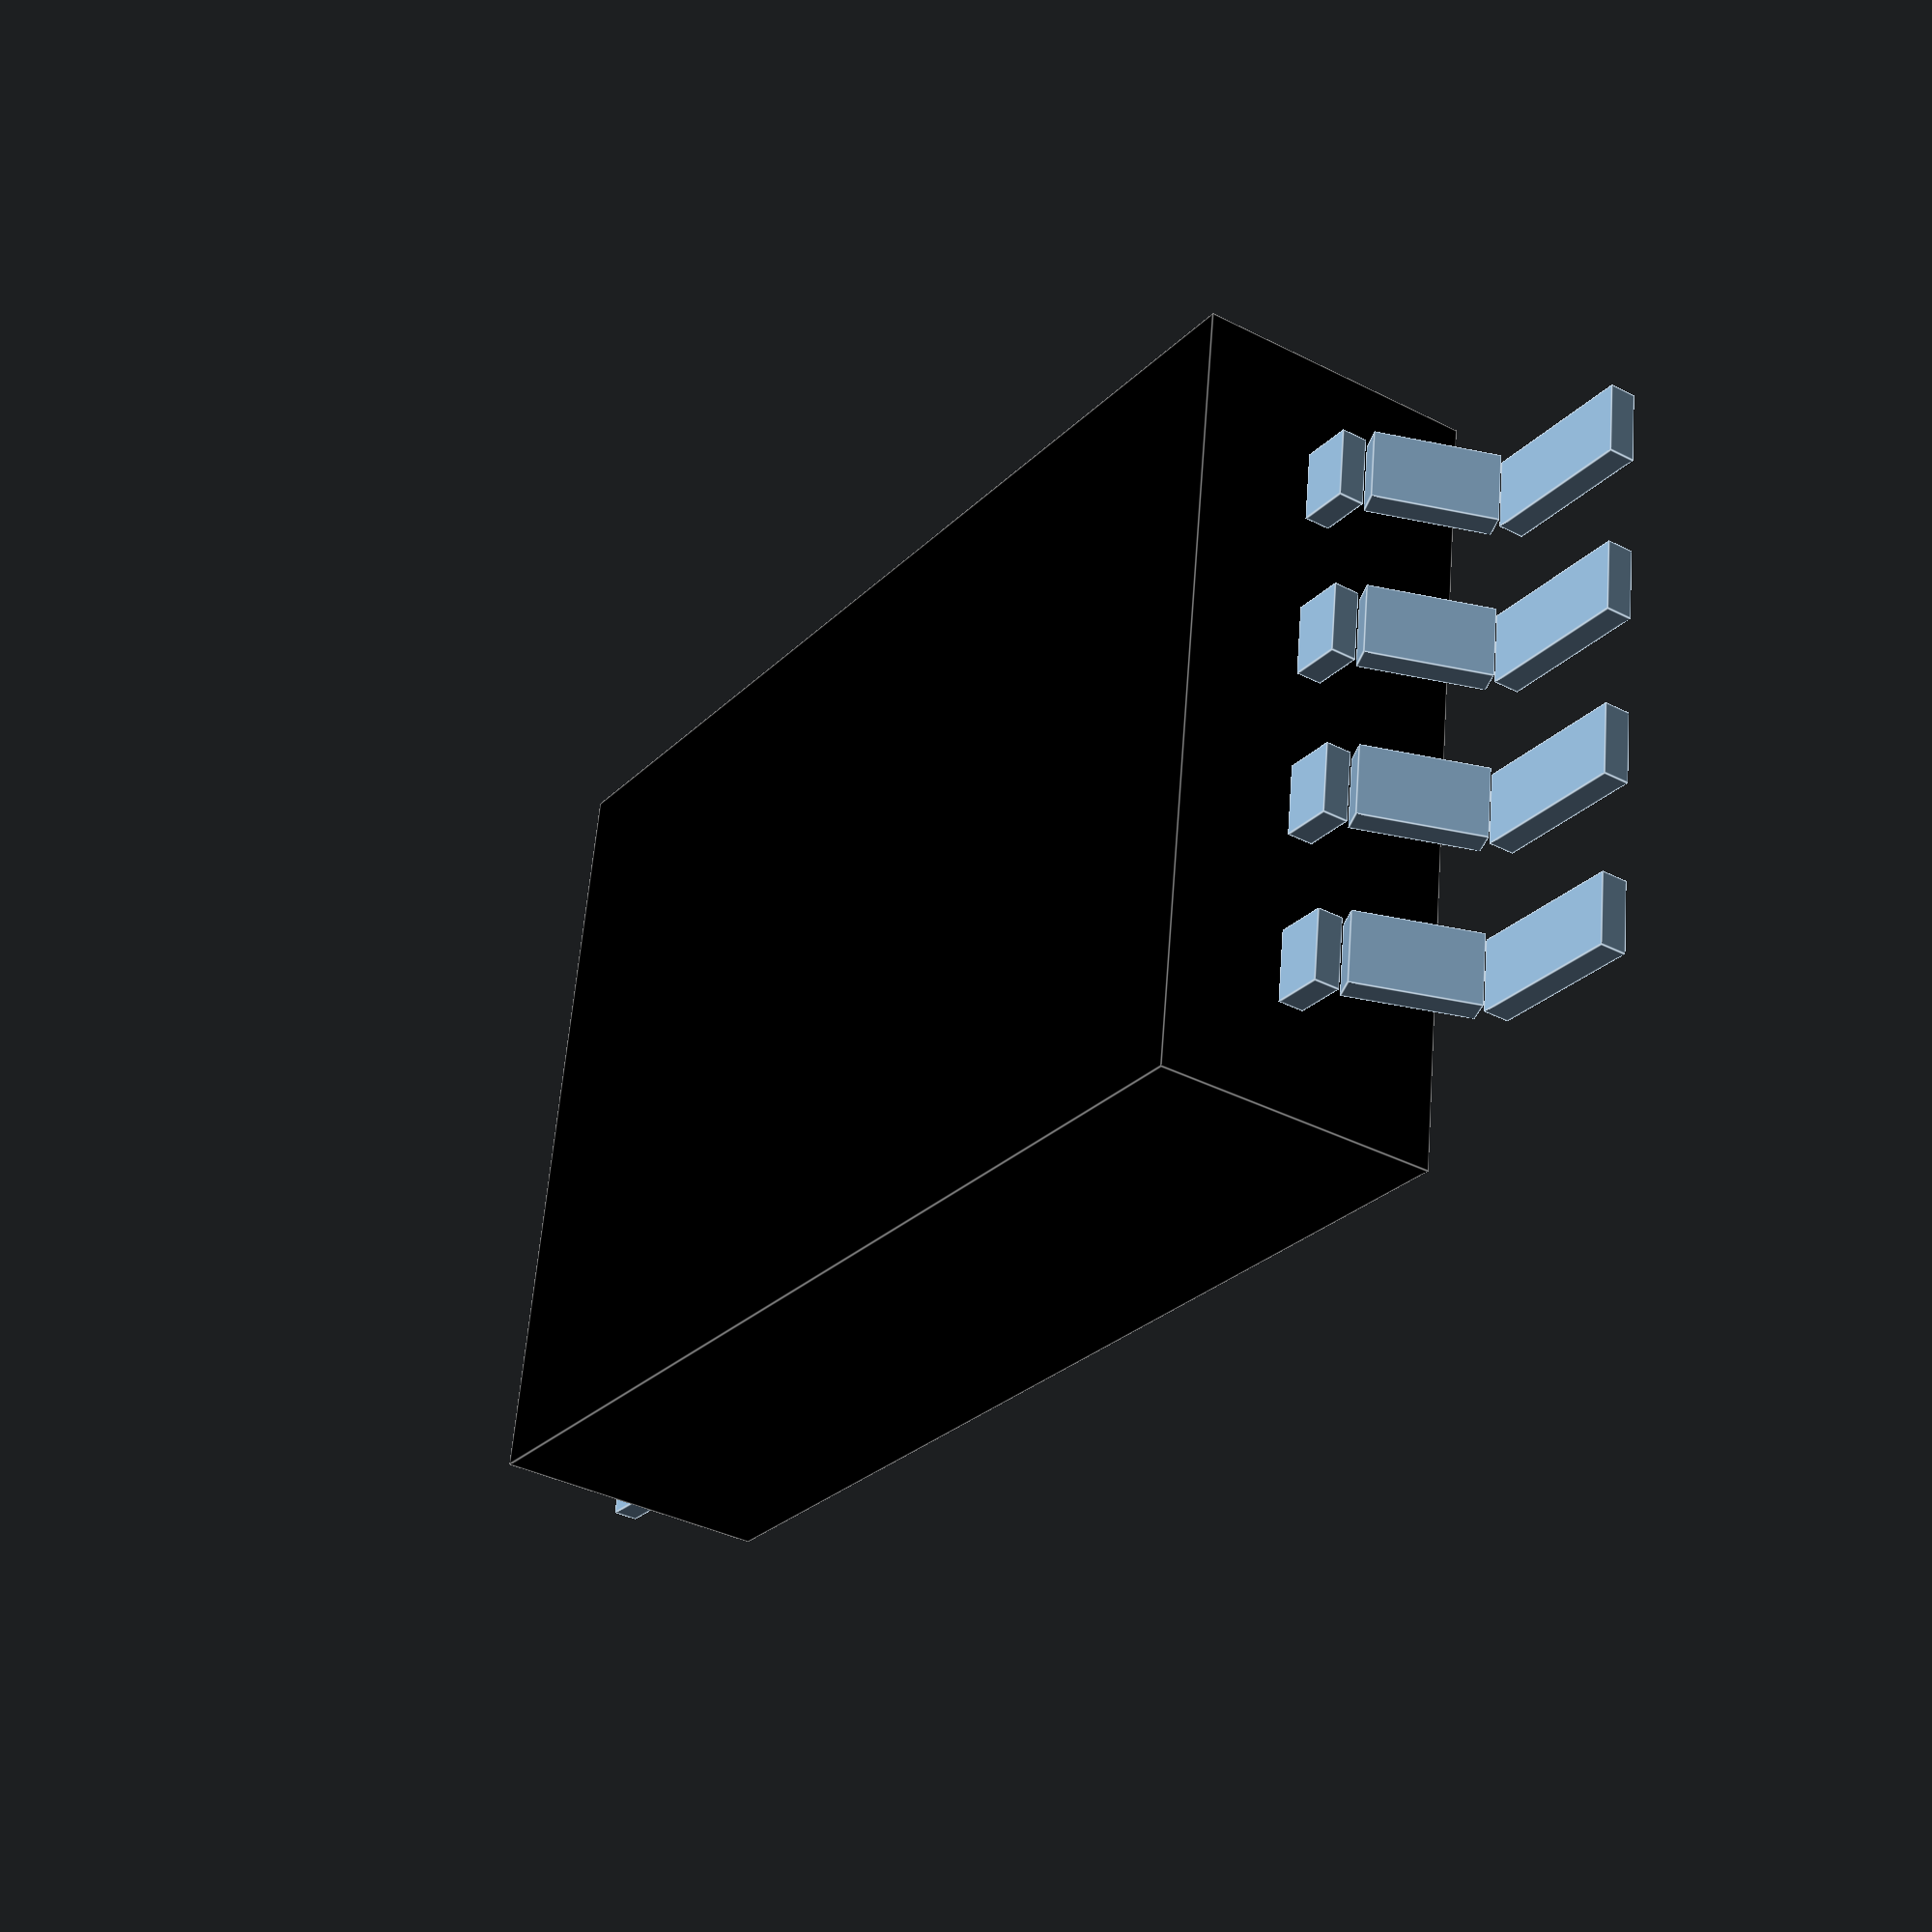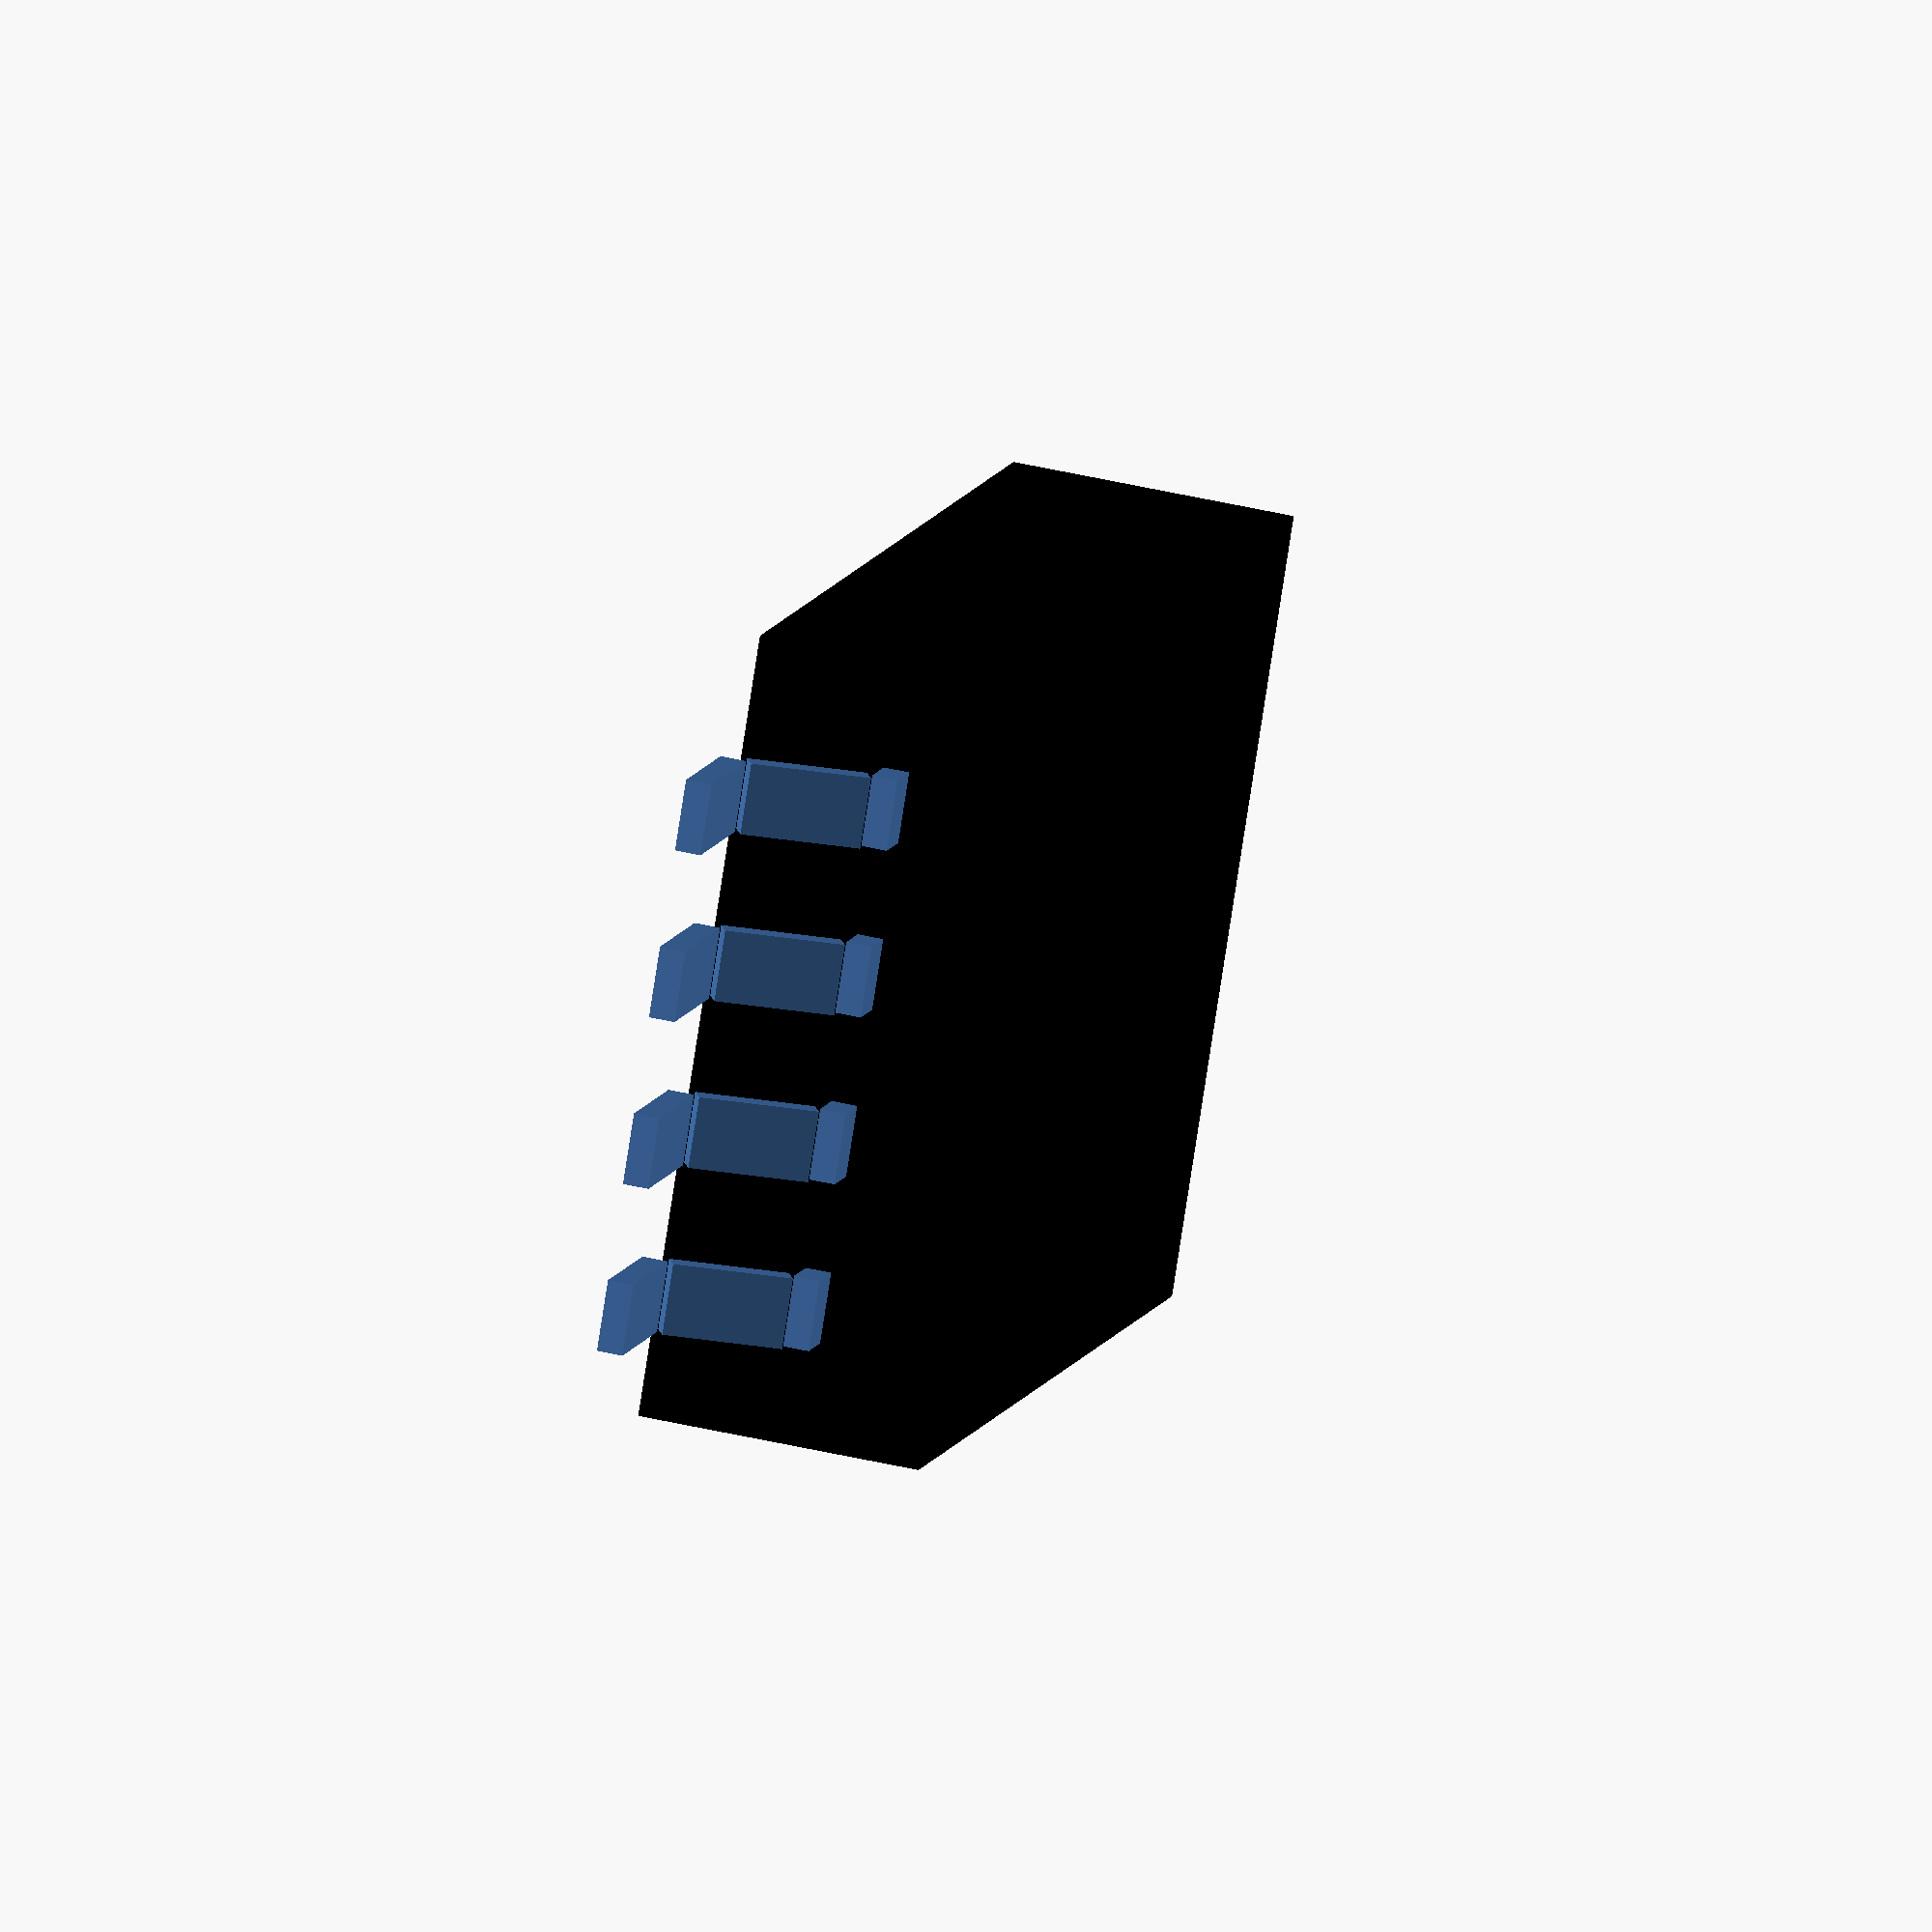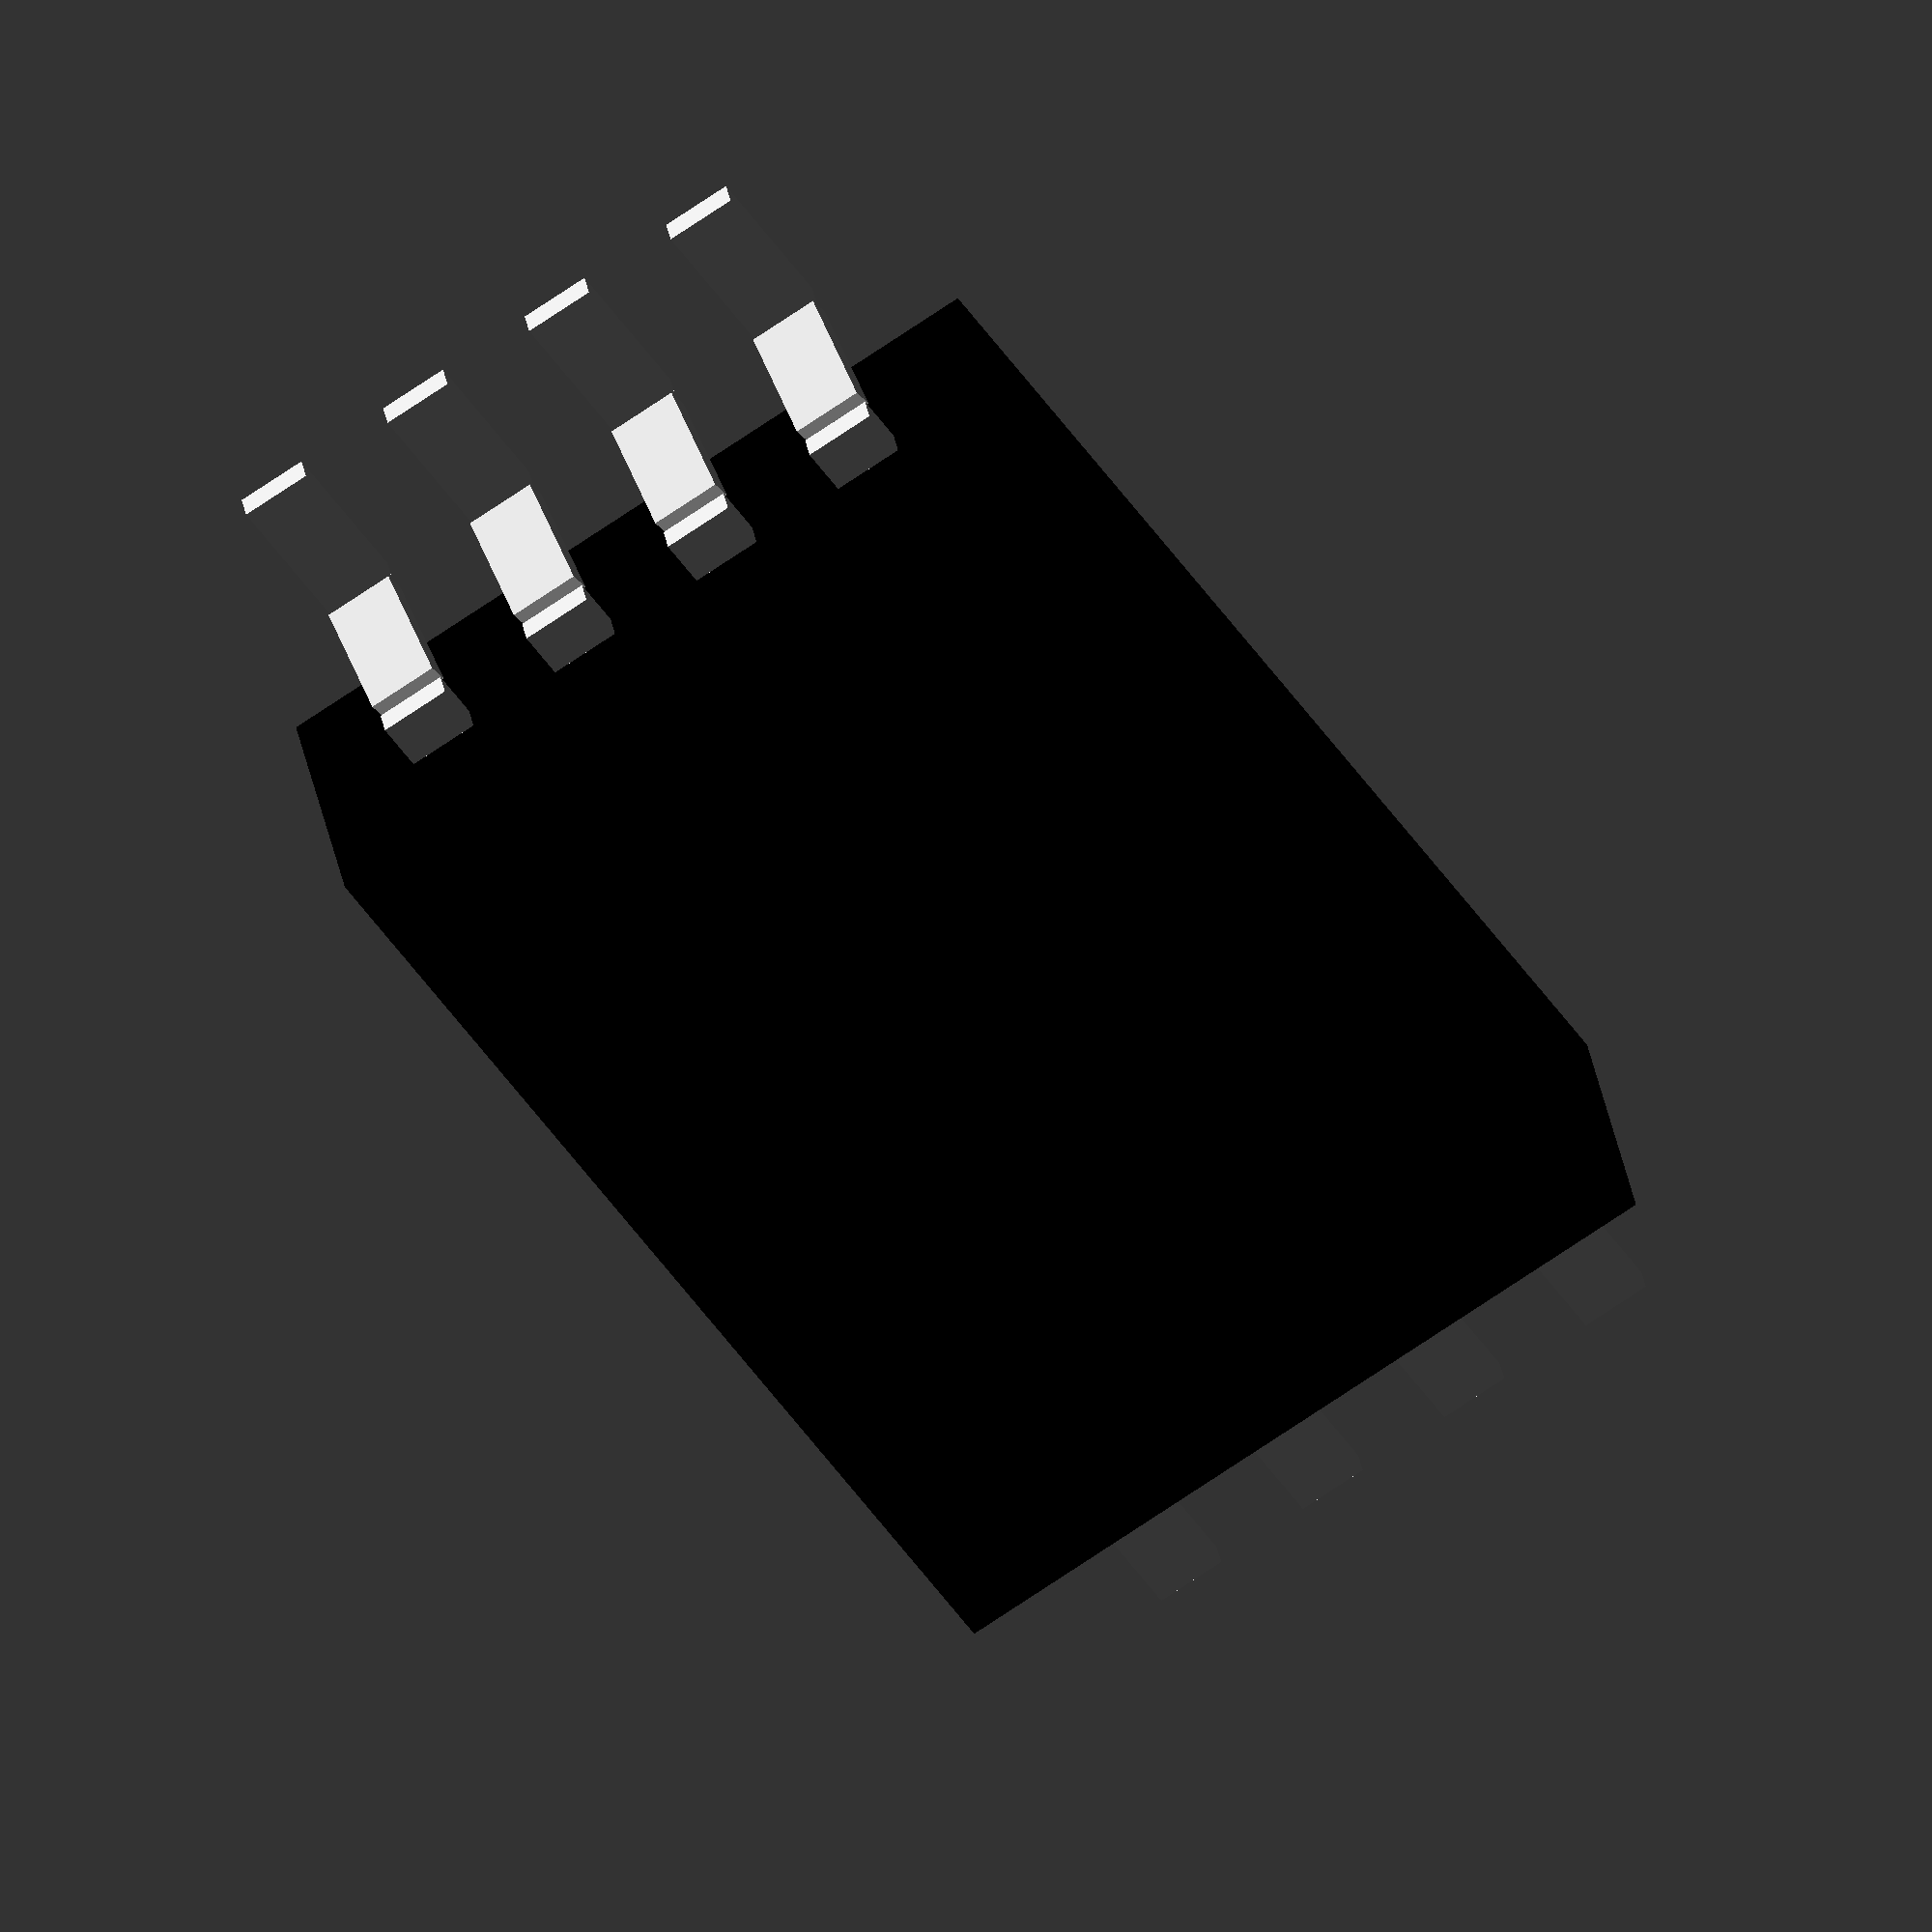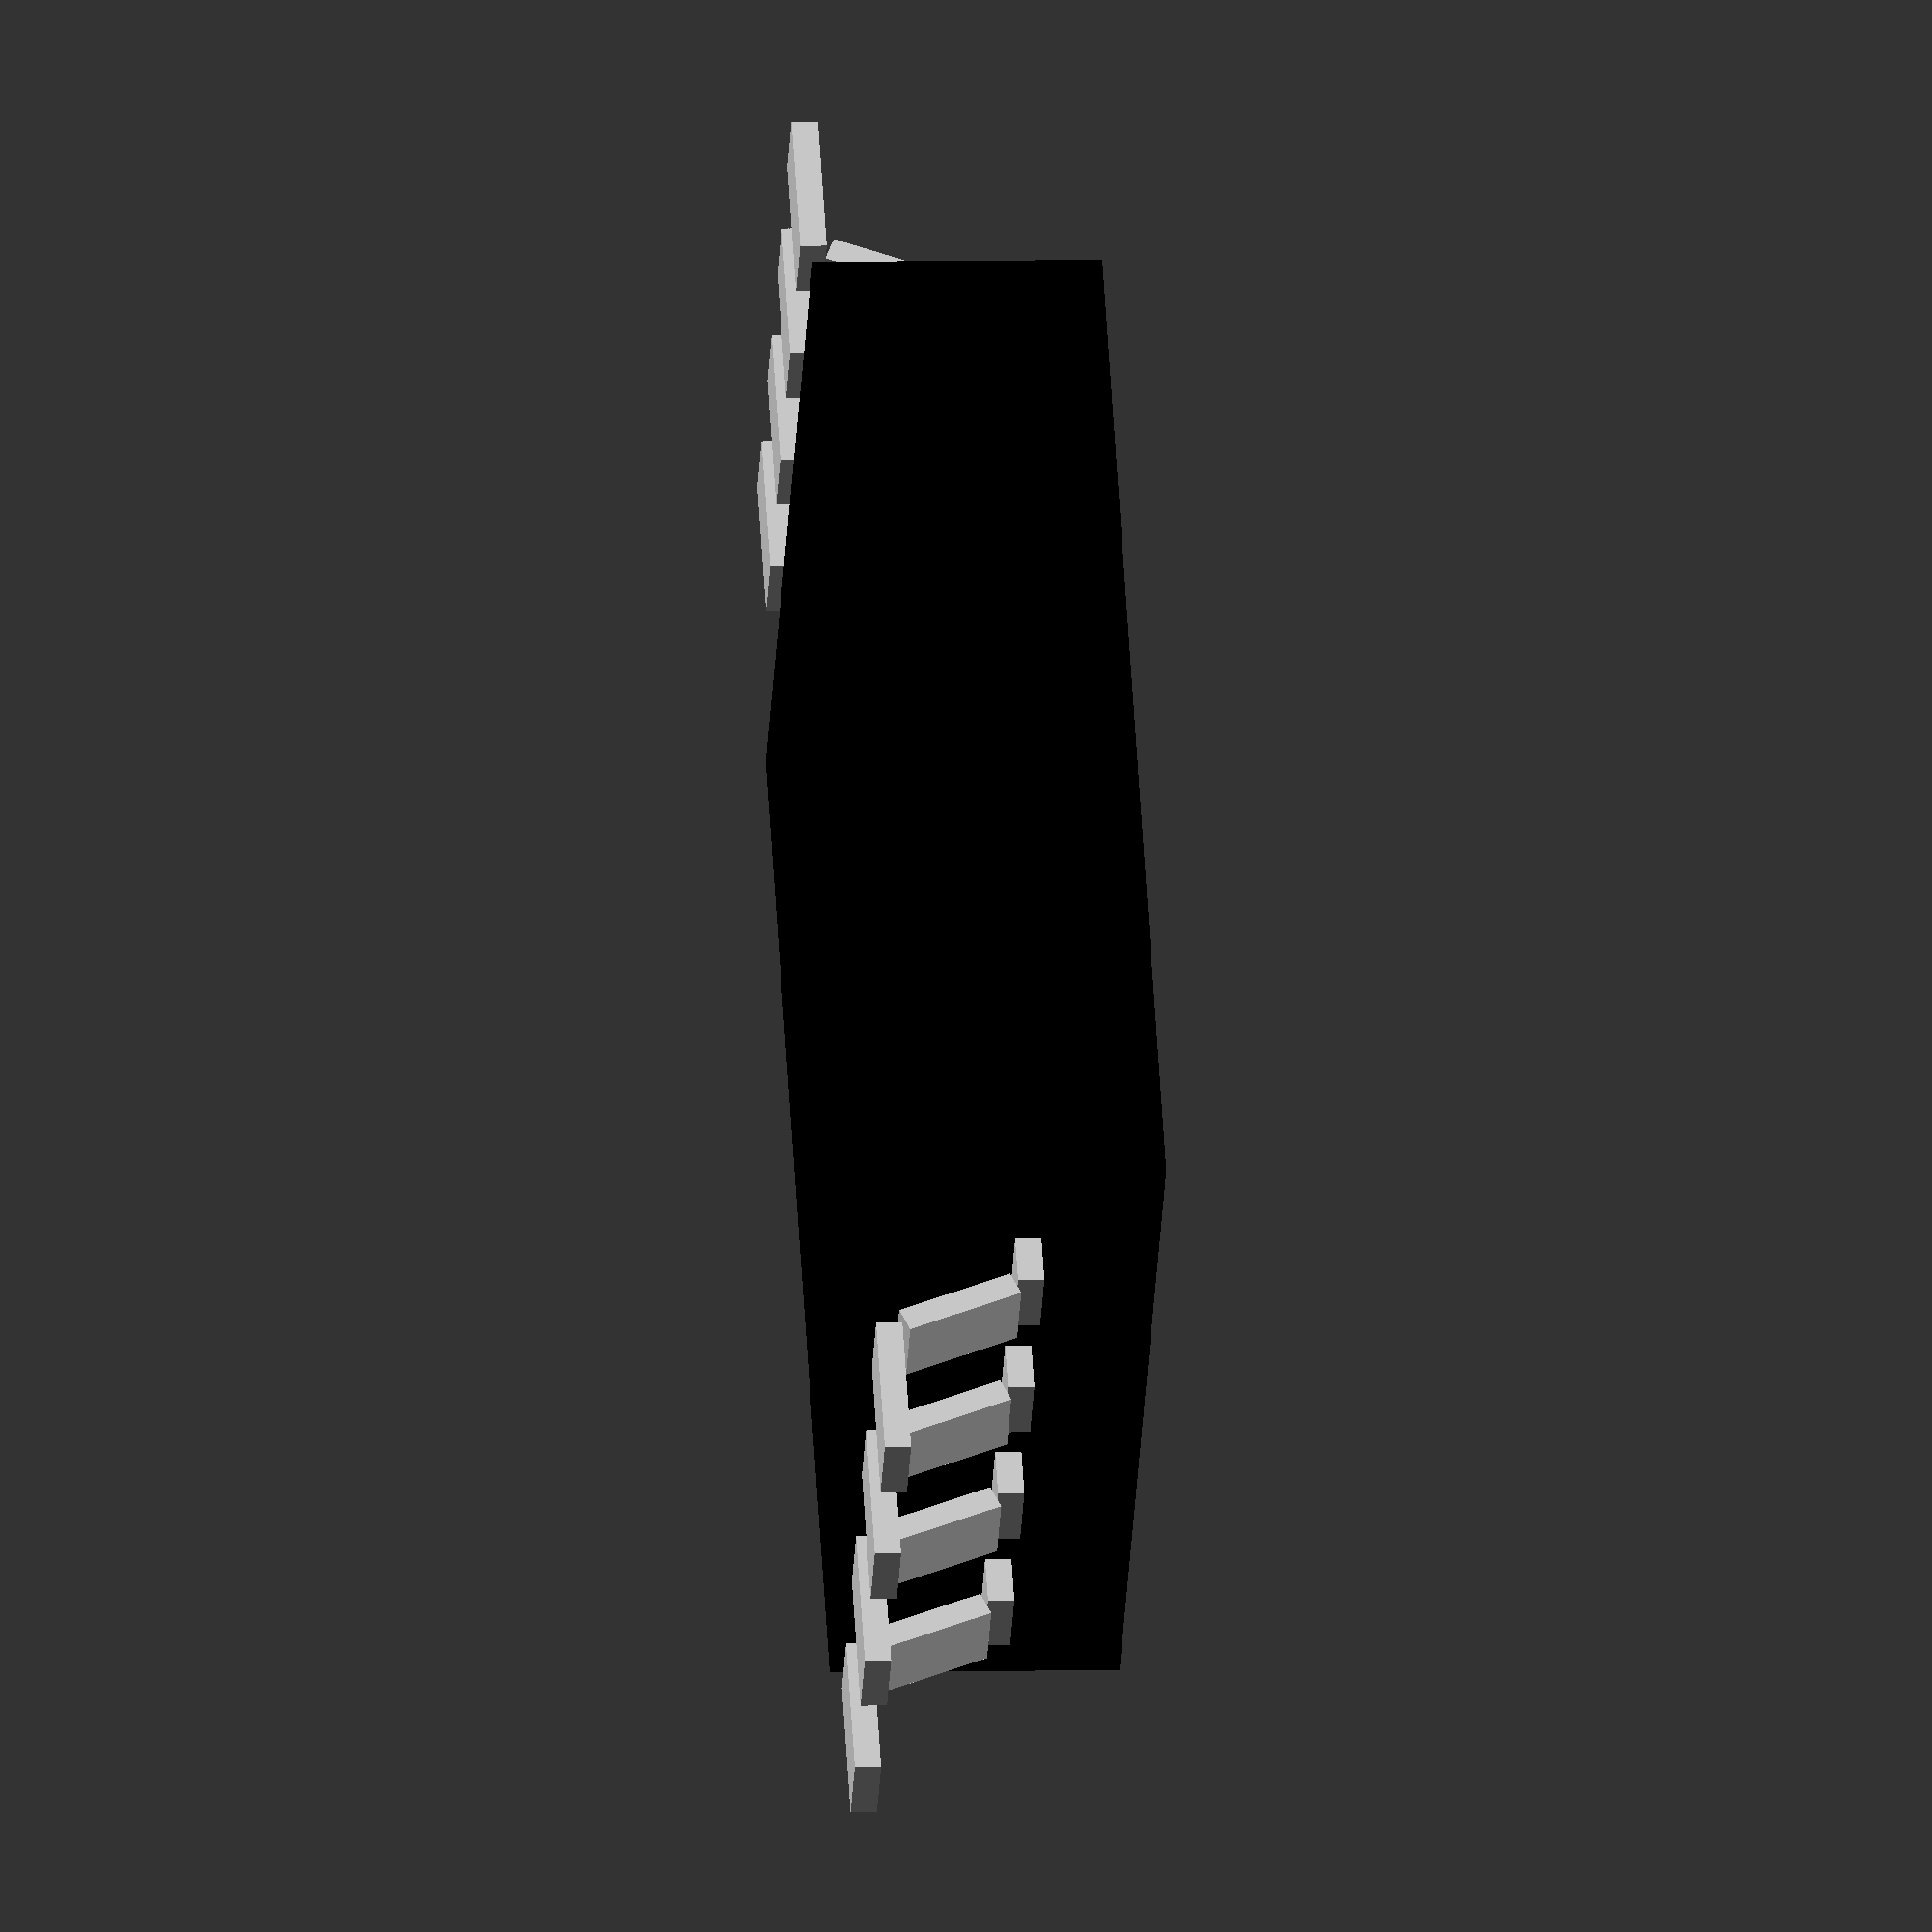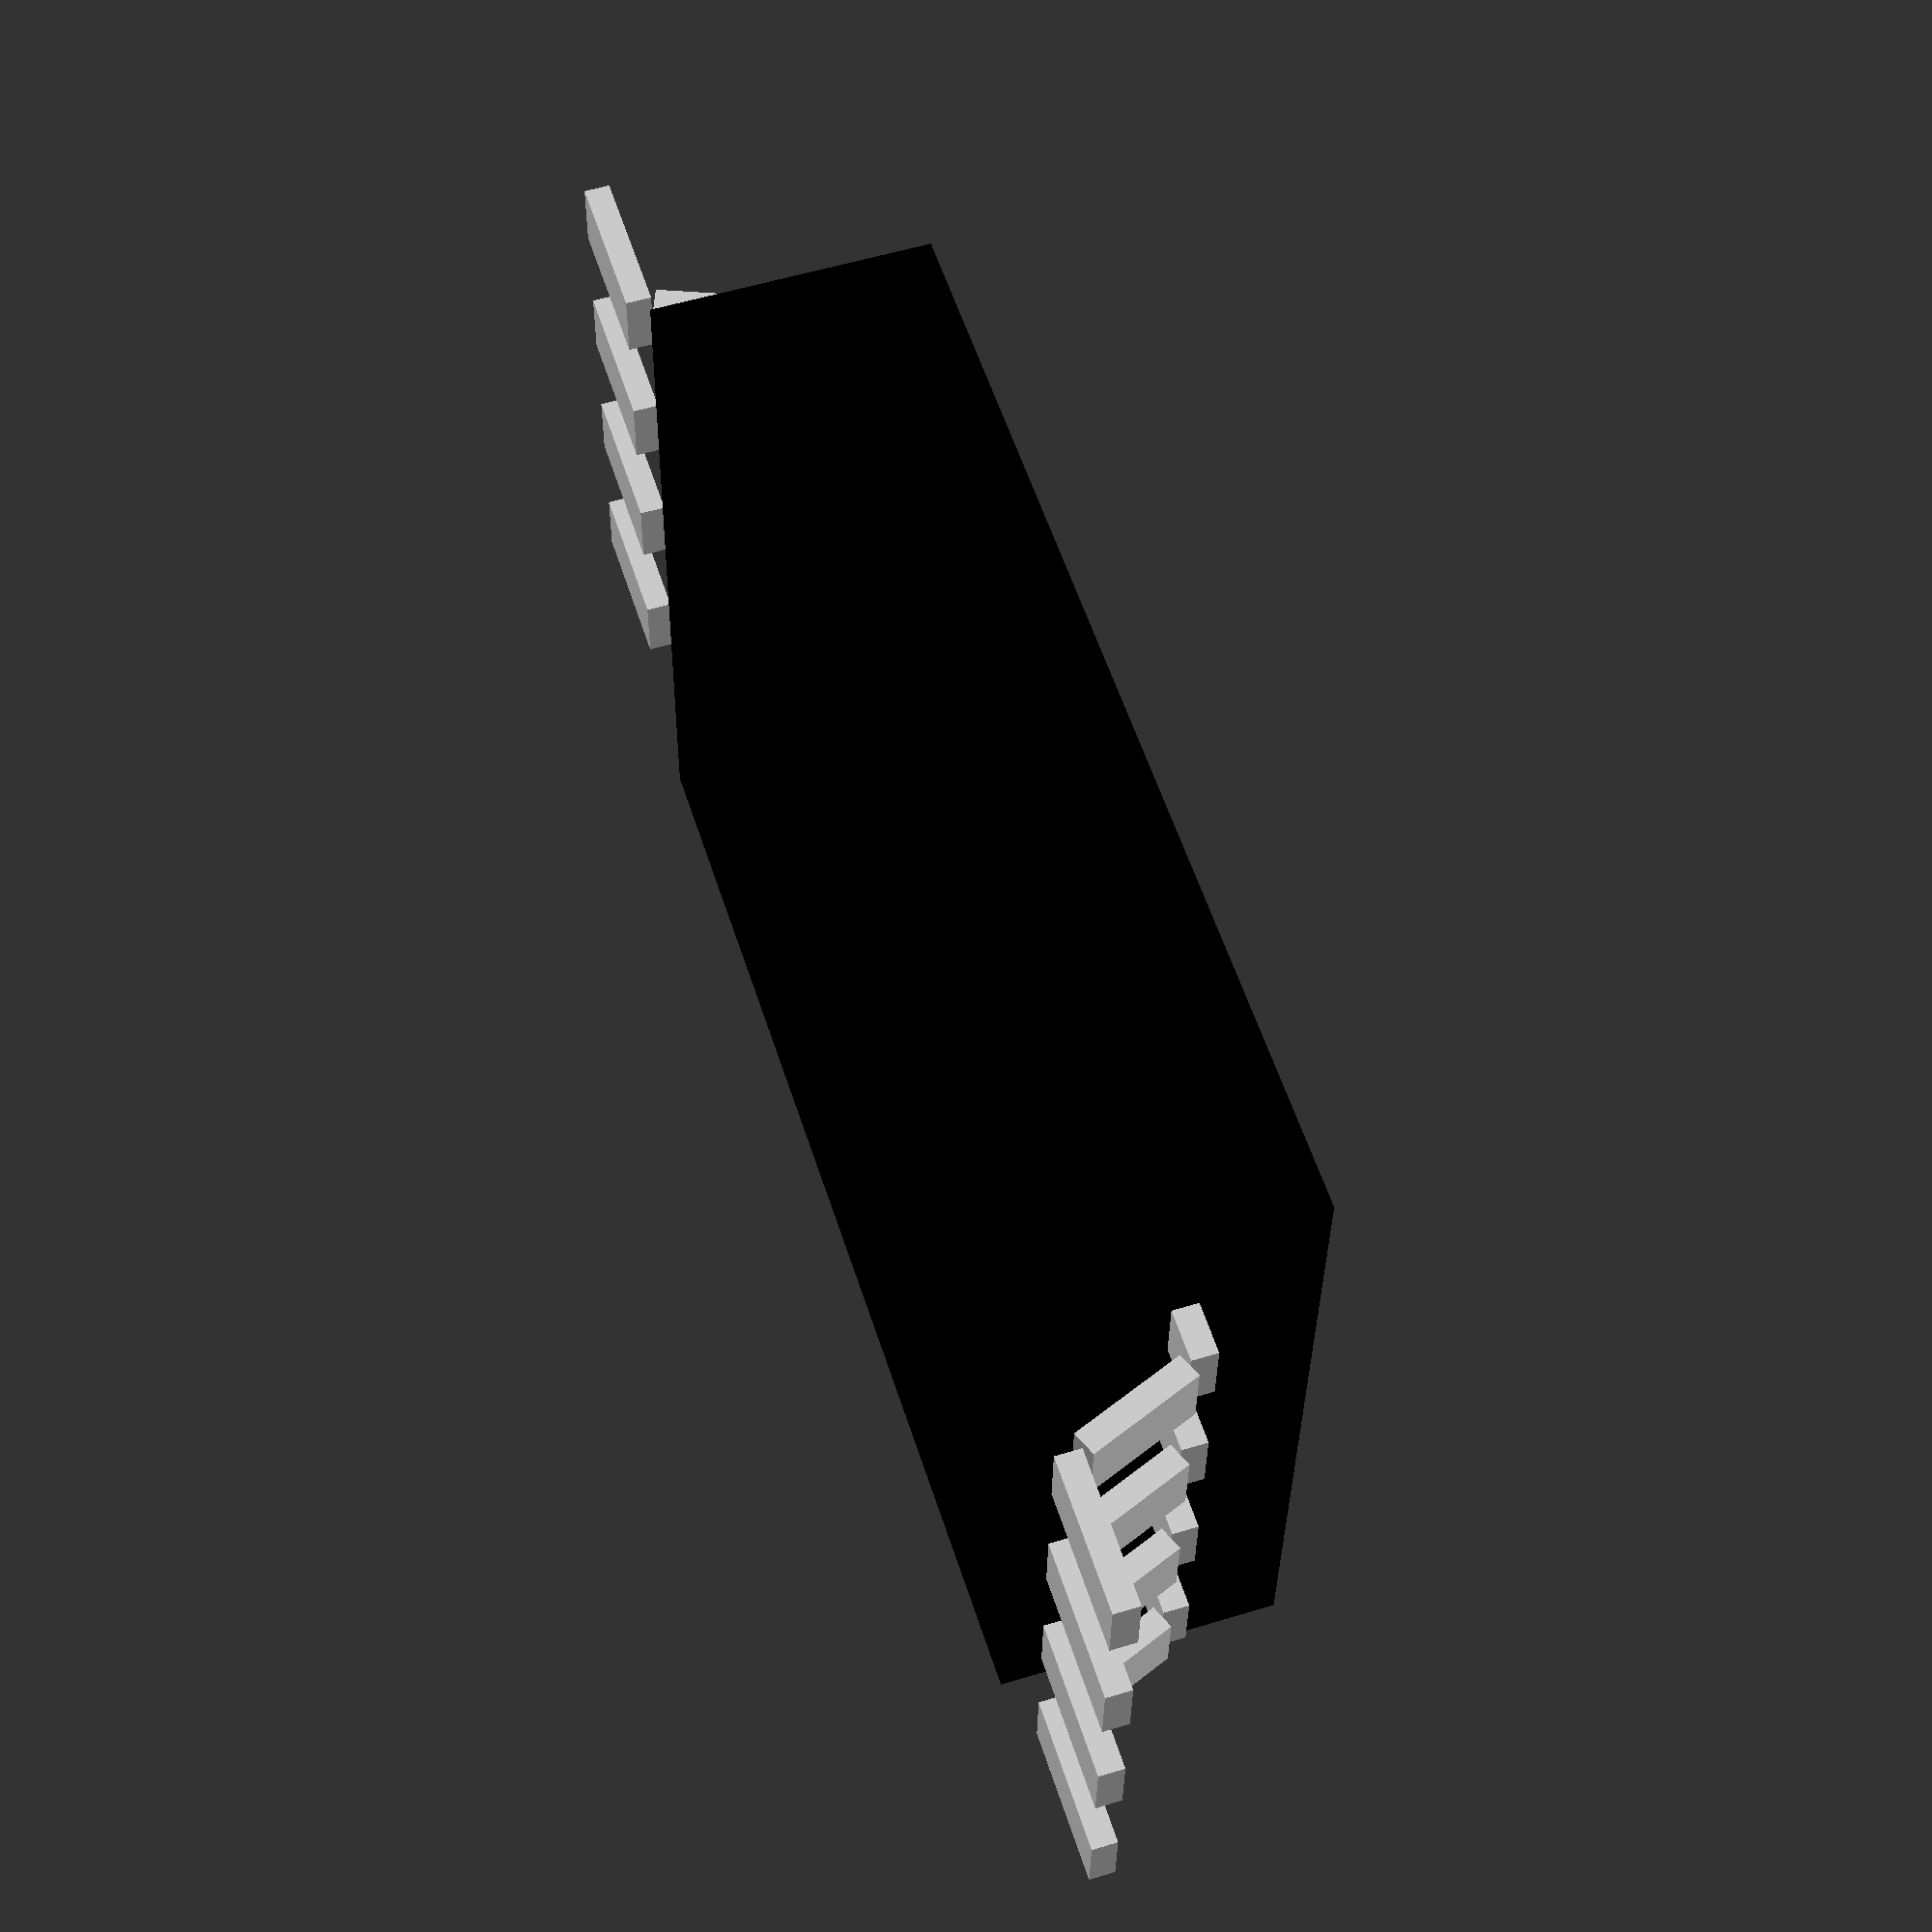
<openscad>

/* 
 Traffic Light Cufflinks case_parts
 (c) Brendan M. Sleight 2012
 This file is part of Cuffelink.com project
 
 Cuffelink is free software: you can redistribute it and/or modify
 it under the terms of the GNU General Public License as published by
 the Free Software Foundation, either version 3 of the License, or
 (at your option) any later version.
 
 Cuffelink is distributed in the hope that it will be useful,
 but WITHOUT ANY WARRANTY; without even the implied warranty of
 MERCHANTABILITY or FITNESS FOR A PARTICULAR PURPOSE.  See the
 GNU General Public License for more details.
 
 You should have received a copy of the GNU General Public License
 along with Cuffelink.  If not, see <http://www.gnu.org/licenses/>.
  
 */


// 360 and 180 normally
$fn=36;
steps_per_turn = 18;
//alpha = 0.2725;
alpha = 1;

chip_height = 1.10;
chip_width = 4.4;
chip_length = 3.04;

leg_pitch=0.65;
leg_height = 0.1;
leg_width=0.275;
leg_end_length=0.6;
leg_start_length=0.2;

leg_mid_real_height=(chip_height/2)-(leg_height/2);
leg_mid_length=0.2;
// tan t = opp/adj = leg_mid_length/leg_mid_real_height
leg_mid_angle=atan(leg_mid_length/leg_mid_real_height);
echo(leg_mid_angle);

leg_total_length=leg_end_length + leg_start_length + leg_mid_length;
leg_pitch_total=leg_pitch*3;


module chip() 
{
    color("black", alpha) 
    {
        cube(size = [chip_length, chip_width, chip_height], center = true);
    }
}


module leg_end() 
{
    cube(size = [leg_end_length, leg_width, leg_height], center = true);
}

module leg_start() 
{
    cube(size = [leg_start_length, leg_width, leg_height], center = true);
}

module leg_mid() 
{
    // Cos t = adj/hyp
    // hyp = adj/cos t = leg_mid_real_height / cos (leg_mid_angle)
    rotate(a=[0,90-leg_mid_angle,0]) cube(size = [leg_mid_real_height * cos(leg_mid_angle), leg_width, leg_height], center = true);
}

module leg()
{
    rotate([0,0,270]) 
    {
        translate([leg_total_length/2-leg_end_length/2,0,-chip_height/4]) leg_end();
        translate([-leg_total_length/2+leg_start_length/2,0,+chip_height/4]) leg_start();
        translate([-leg_total_length/2+leg_mid_length/2+leg_start_length,0,0]) leg_mid();
    }
}

module leg_near_side()
{
    translate([0,-chip_width/2-leg_total_length/2,-chip_height/4+leg_height/2])
    {
    //leg_pitch_total
      translate([-leg_pitch*3/2,0,0]) leg();
      translate([-leg_pitch/2,0,0]) leg();
      translate([leg_pitch*3/2,0,0]) leg();
      translate([+leg_pitch/2,0,0]) leg();
    }
}

module leg_far_side()
{
    translate([0,+chip_width/2+leg_total_length/2,-chip_height/4+leg_height/2])  rotate([0,0,180])
    {
    //leg_pitch_total
      translate([-leg_pitch*3/2,0,0])leg();
      translate([-leg_pitch/2,0,0]) leg();
      translate([leg_pitch*3/2,0,0]) leg();
      translate([+leg_pitch/2,0,0]) leg();
    }
}

chip();
leg_near_side();
leg_far_side();

</openscad>
<views>
elev=36.3 azim=278.3 roll=56.2 proj=p view=edges
elev=135.4 azim=124.8 roll=254.6 proj=o view=wireframe
elev=146.1 azim=146.7 roll=189.7 proj=o view=solid
elev=175.0 azim=223.4 roll=274.6 proj=o view=solid
elev=125.2 azim=87.6 roll=287.9 proj=p view=solid
</views>
